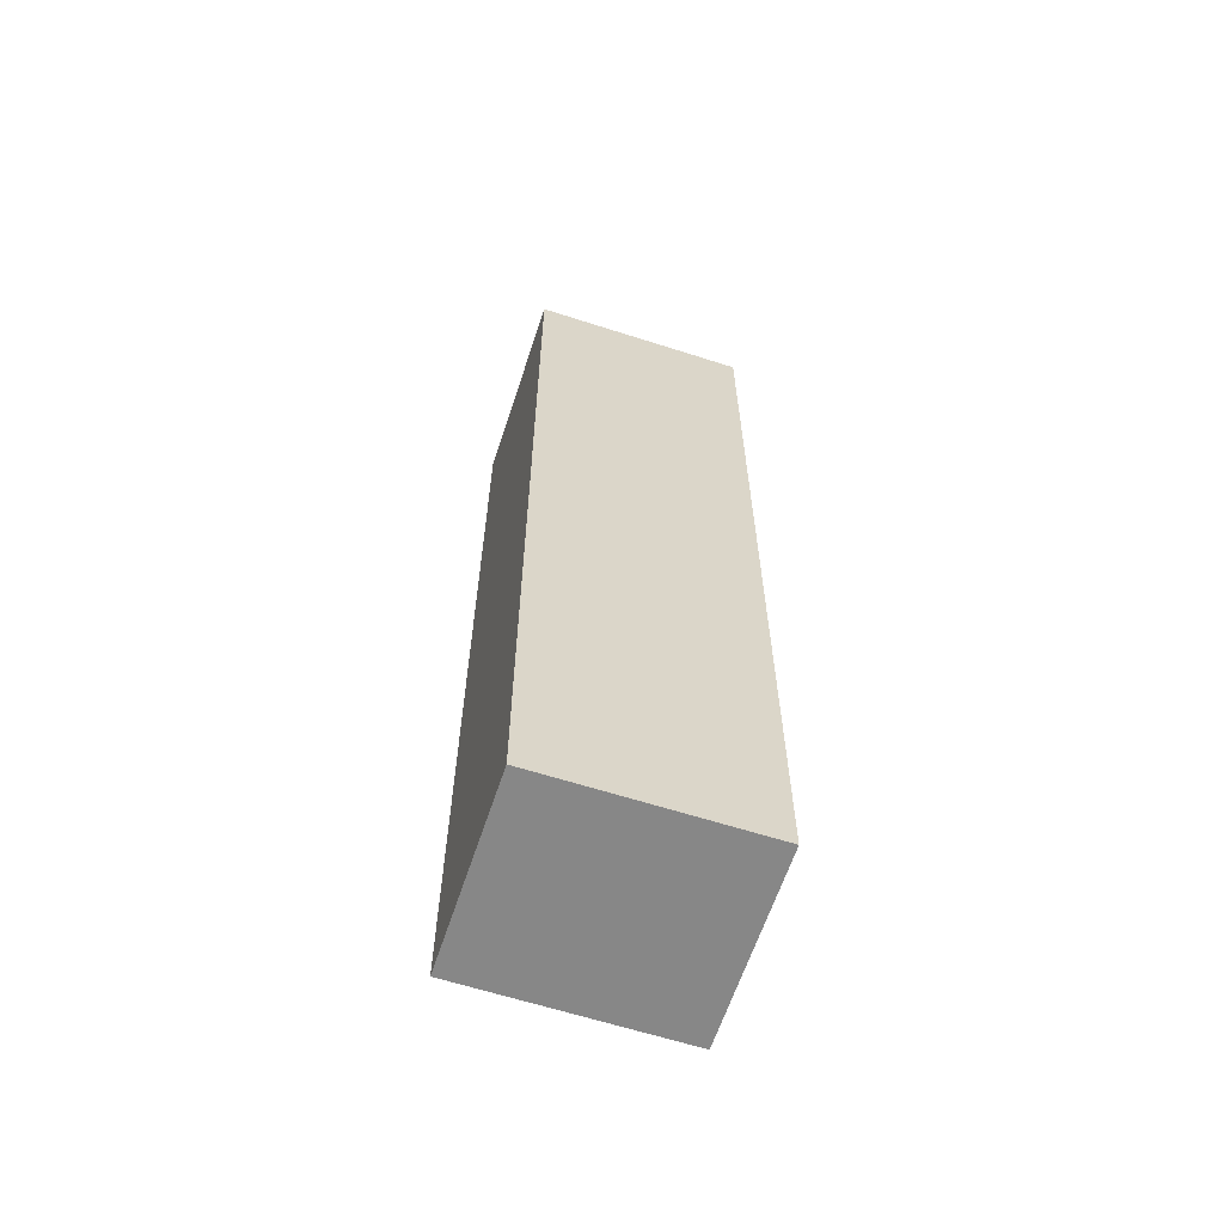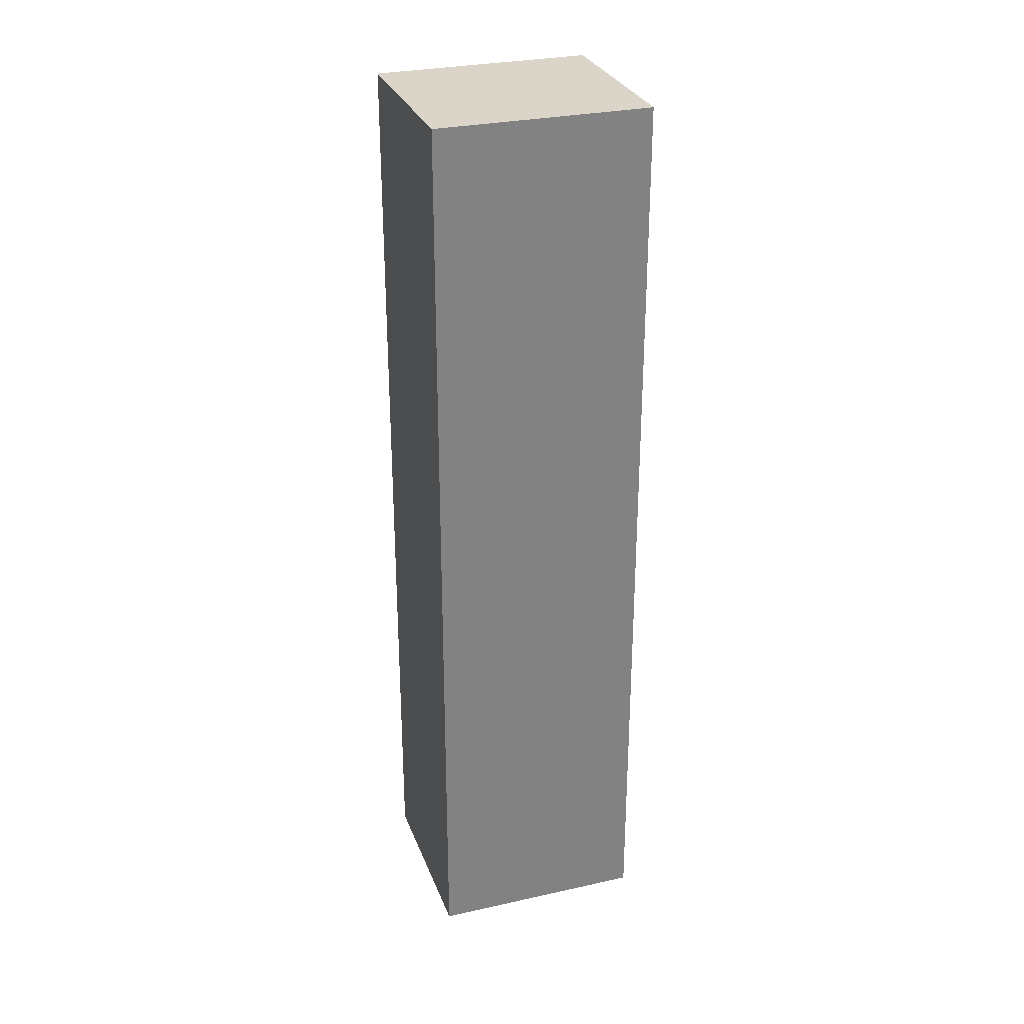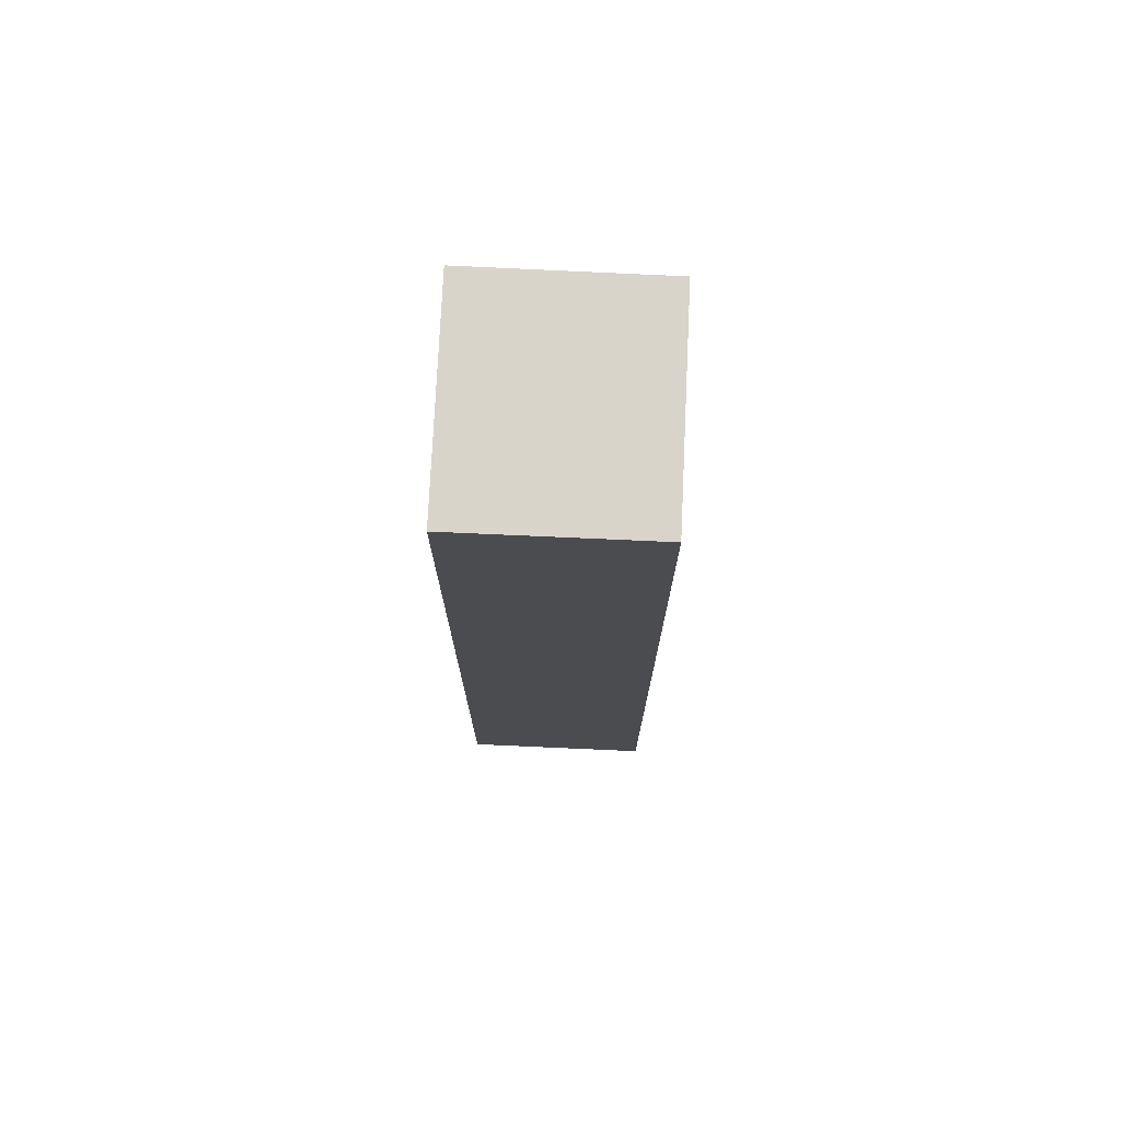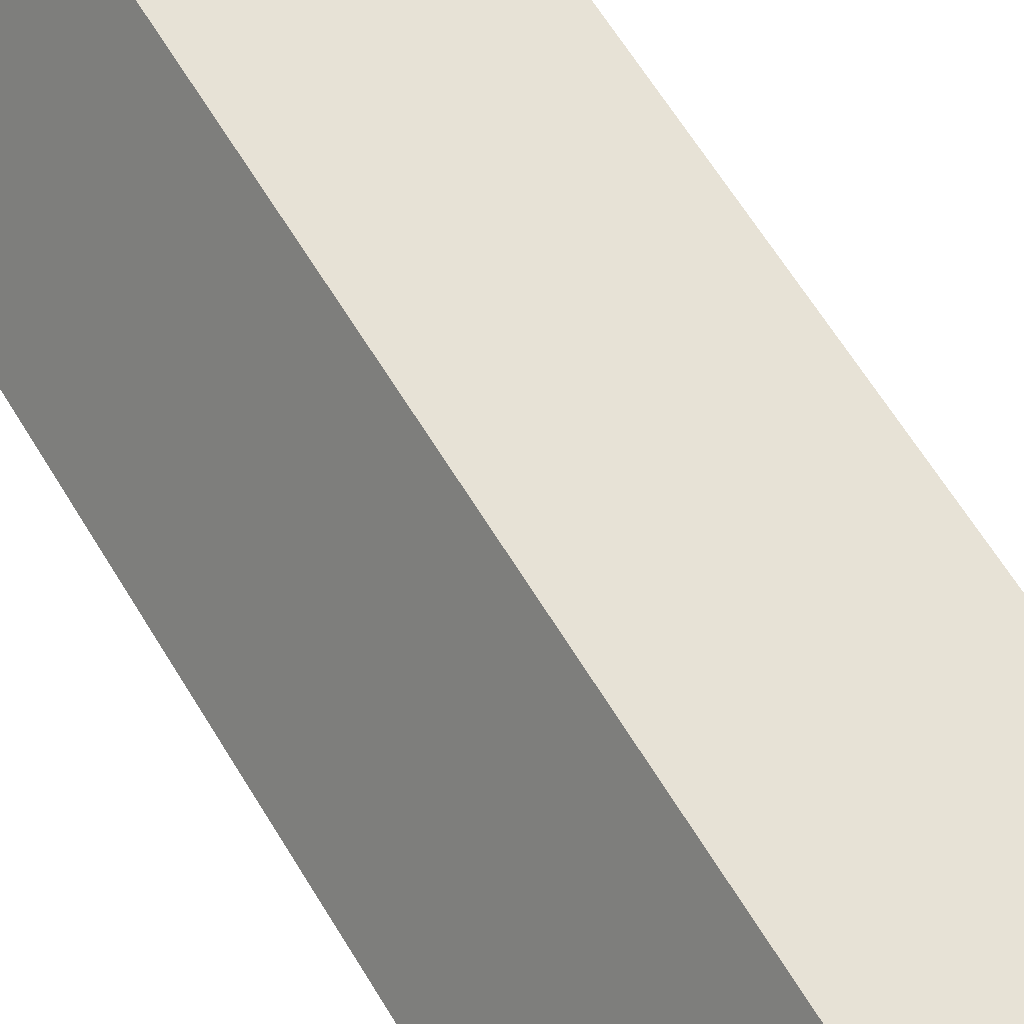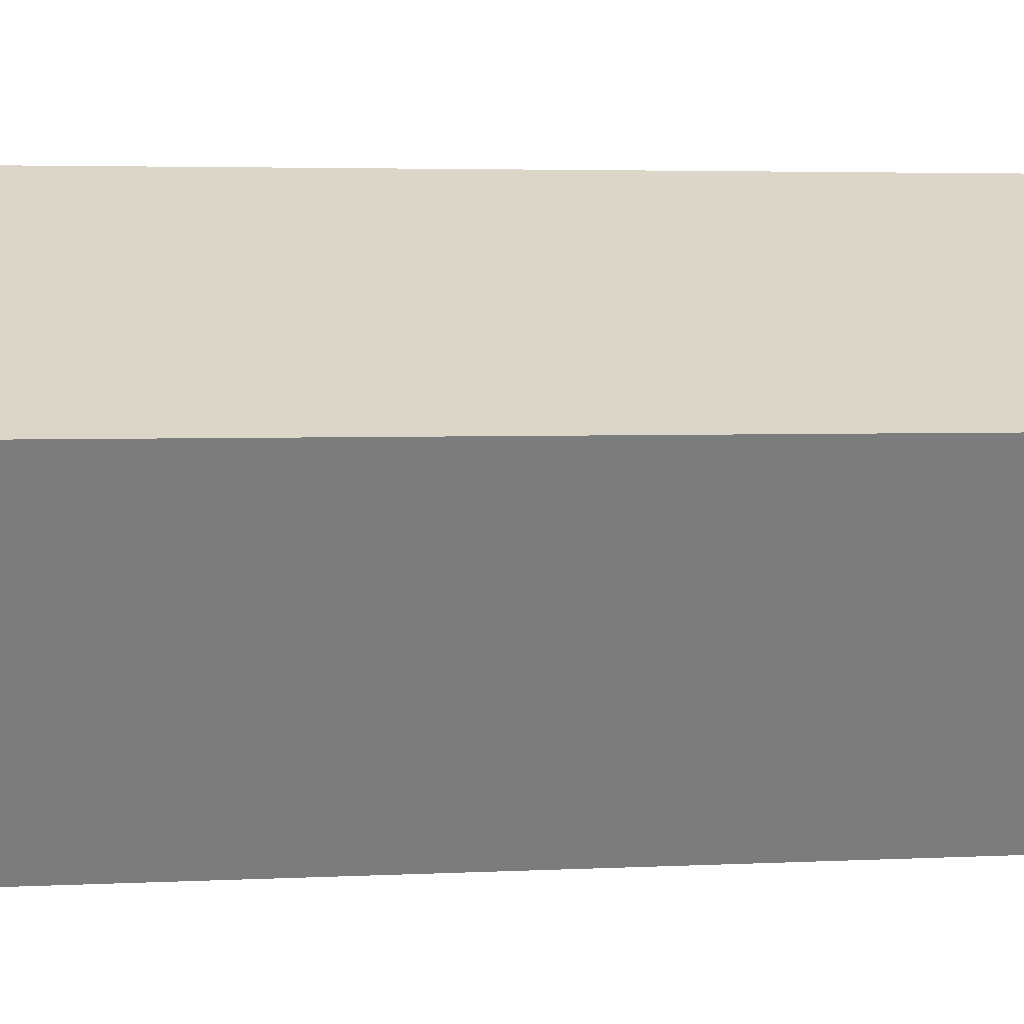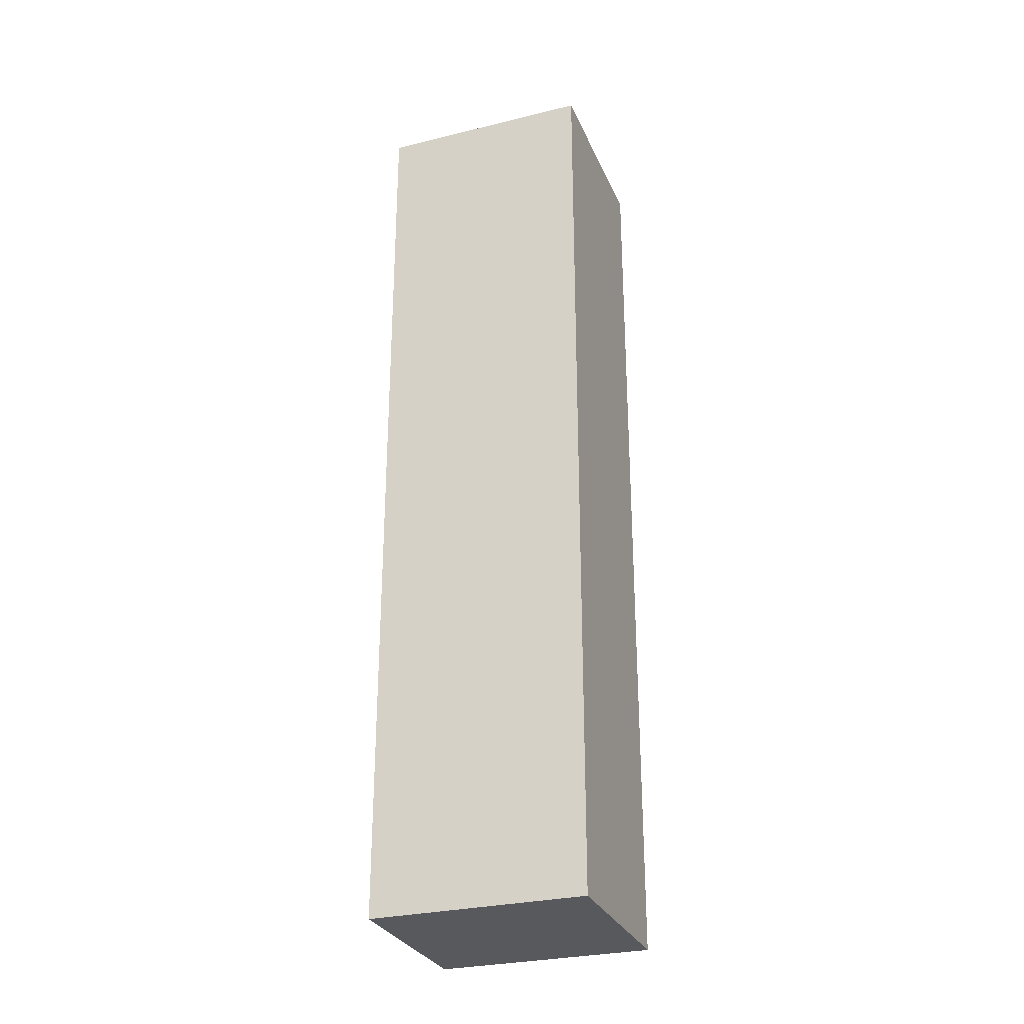
<metadata>
{"format":"obj","ext":"obj","renderer":"f3d","projection":"perspective","resolution":1024,"background":"white","views":[{"elev":-62.4,"azim":133.6,"up":"+Y"},{"elev":29.3,"azim":133.4,"up":"+Y"},{"elev":74.8,"azim":64.4,"up":"+Y"},{"elev":59.5,"azim":149.8,"up":"+Z"},{"elev":2.3,"azim":-105.6,"up":"+Z"},{"elev":-29.0,"azim":171.7,"up":"+Y"}]}
</metadata>
<code>
v  1.002 10.21 -1.853
v  2.092 10.21 1.12
v  3.082 10.21 -0.73
v  0 10.21 6.253e-16
v  3.082 4.47e-17 -0.73
v  1.002 1.135e-16 -1.853
v  0 0 0
v  2.092 -6.858e-17 1.12
g defaultobject
f 1 2 3
f 2 1 4
f 5 1 3
f 1 5 6
f 6 4 1
f 4 6 7
f 7 2 4
f 2 7 8
f 8 3 2
f 3 8 5
f 5 7 6
f 7 5 8

</code>
